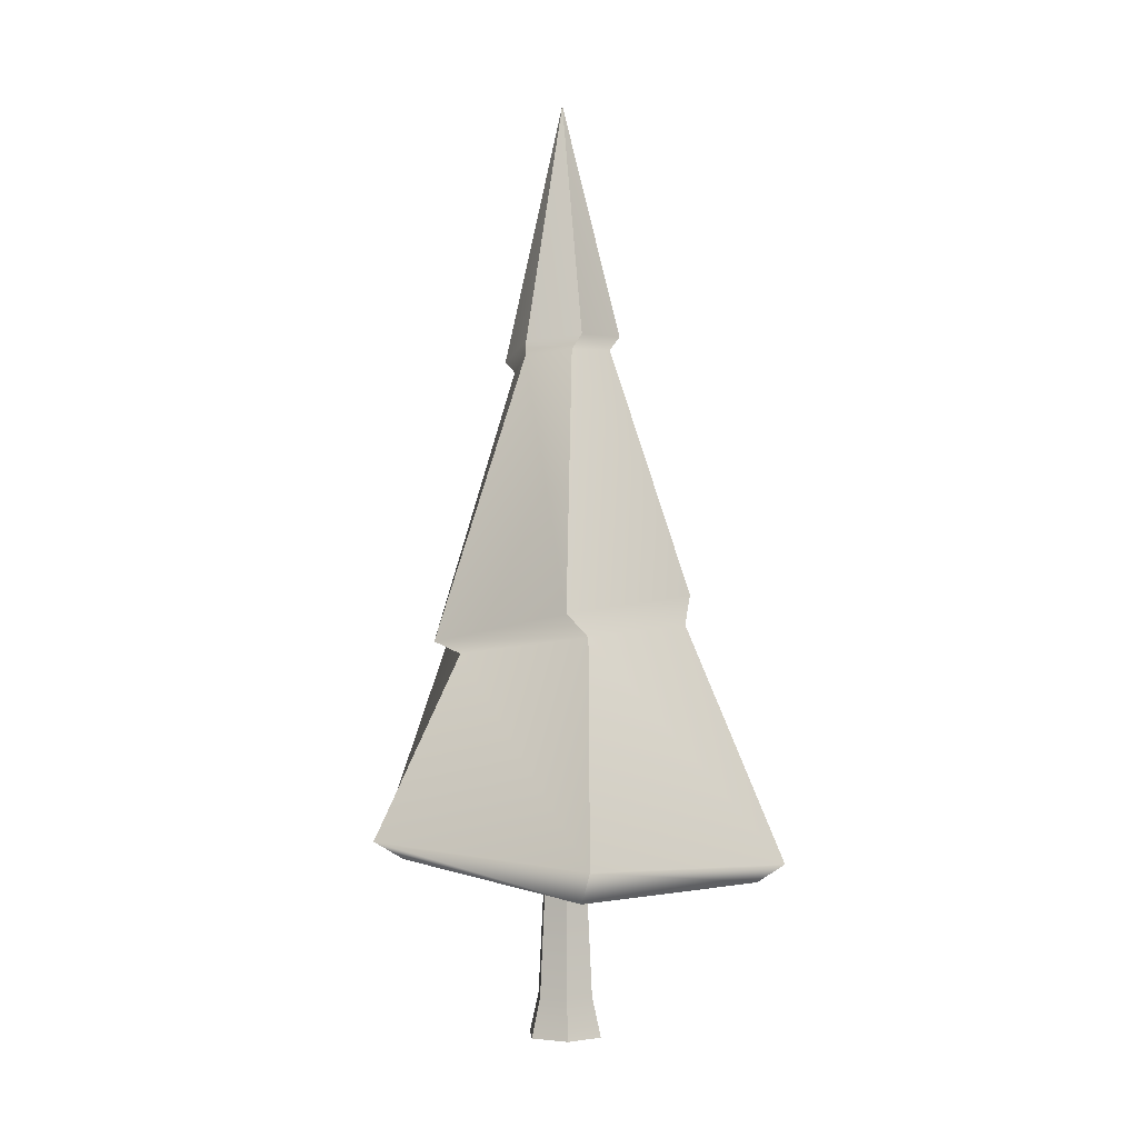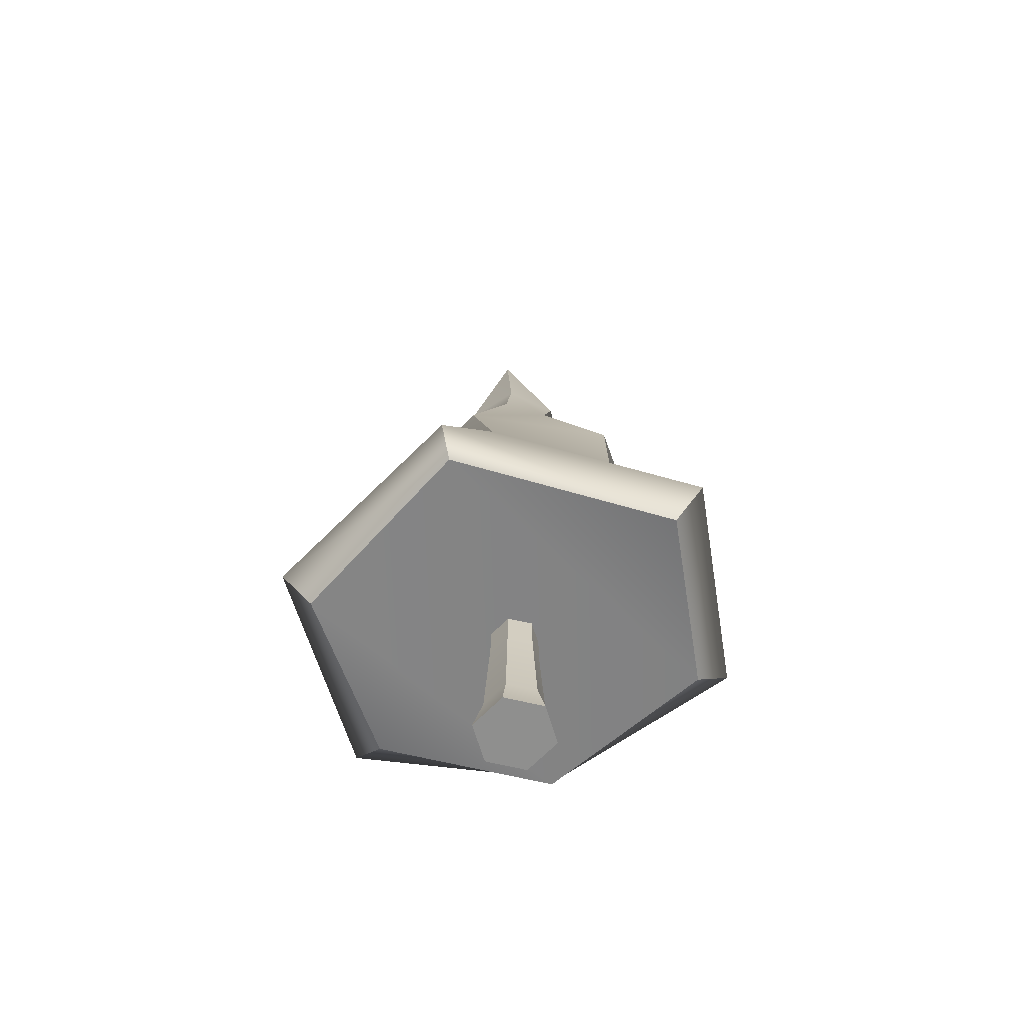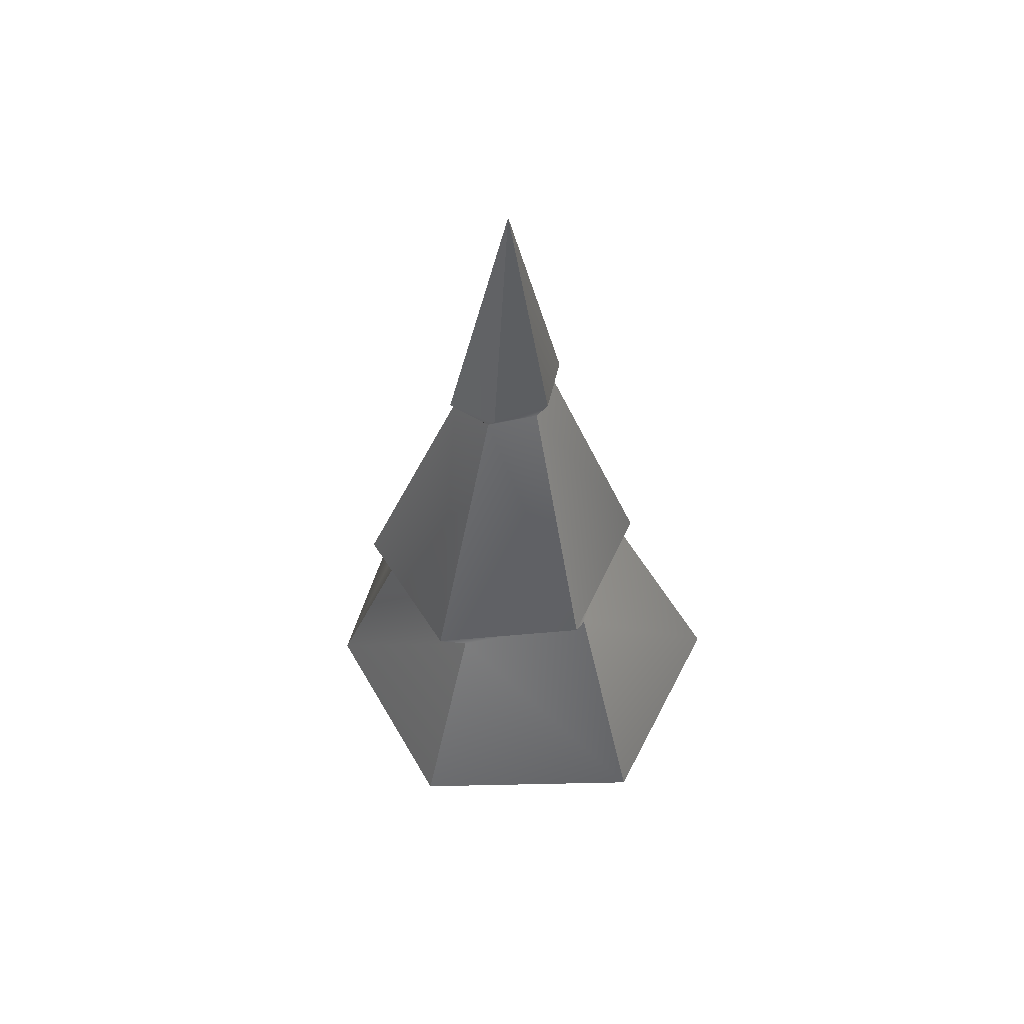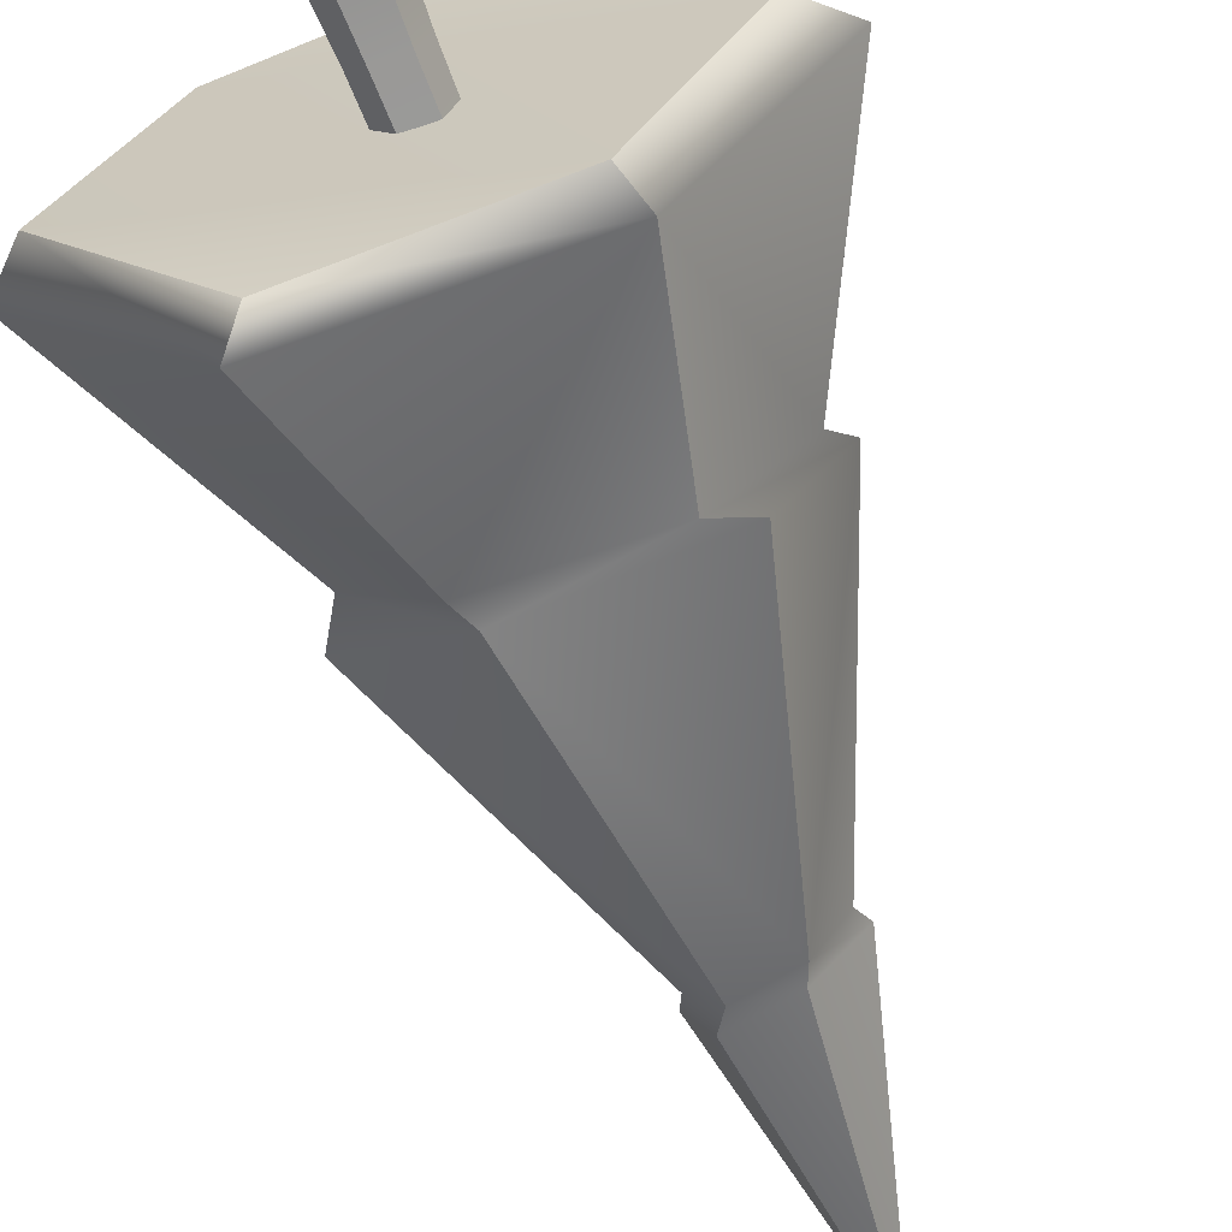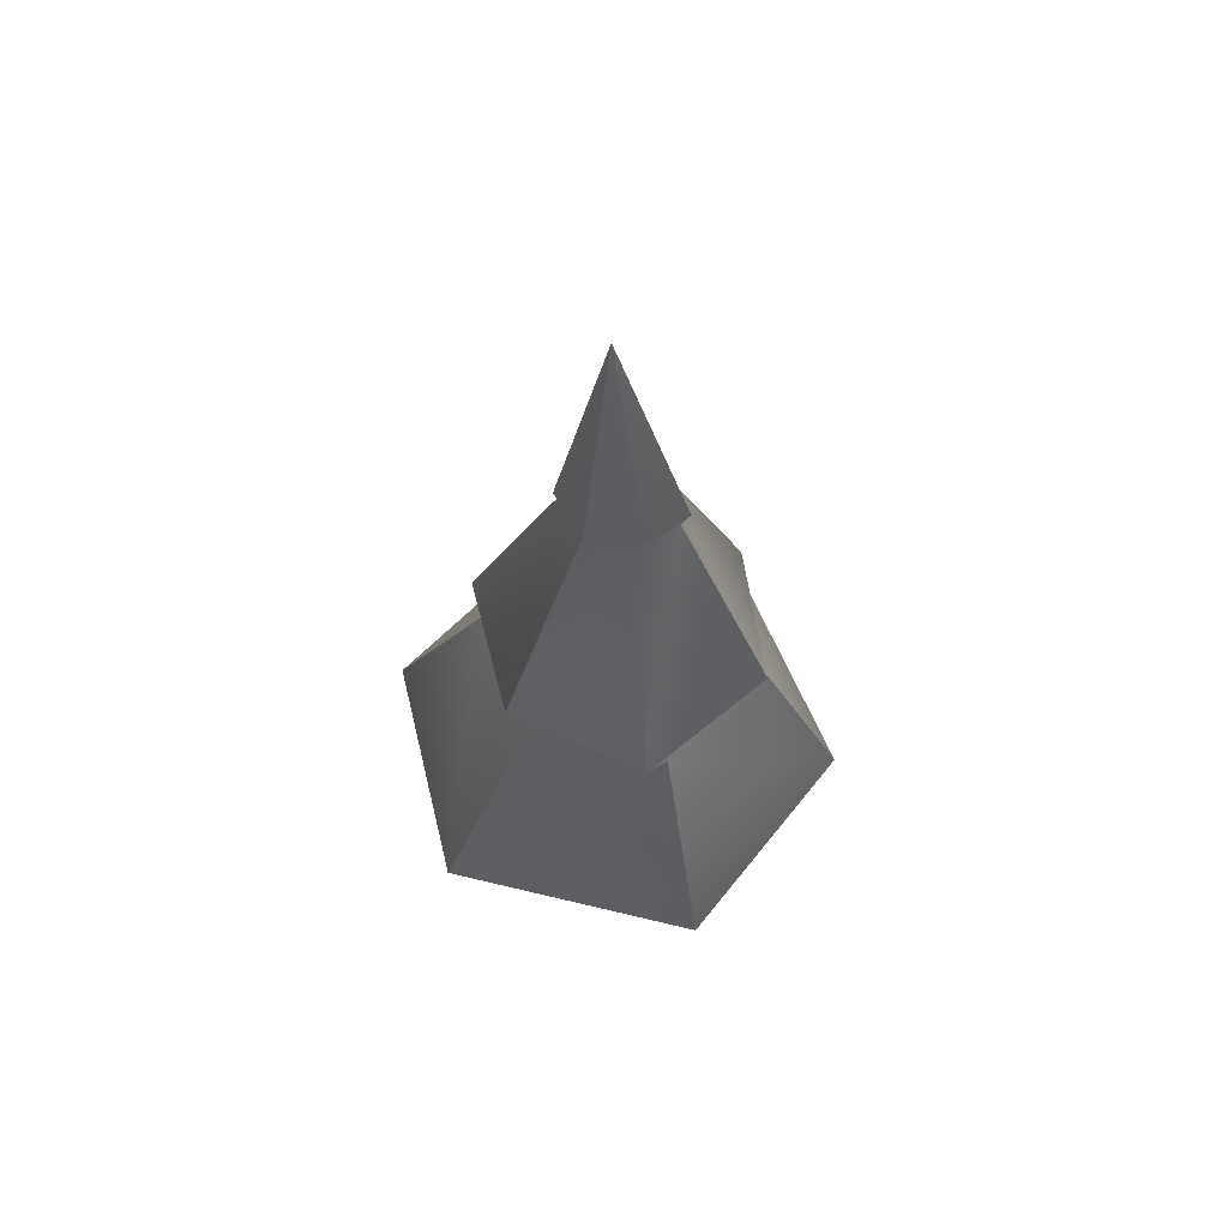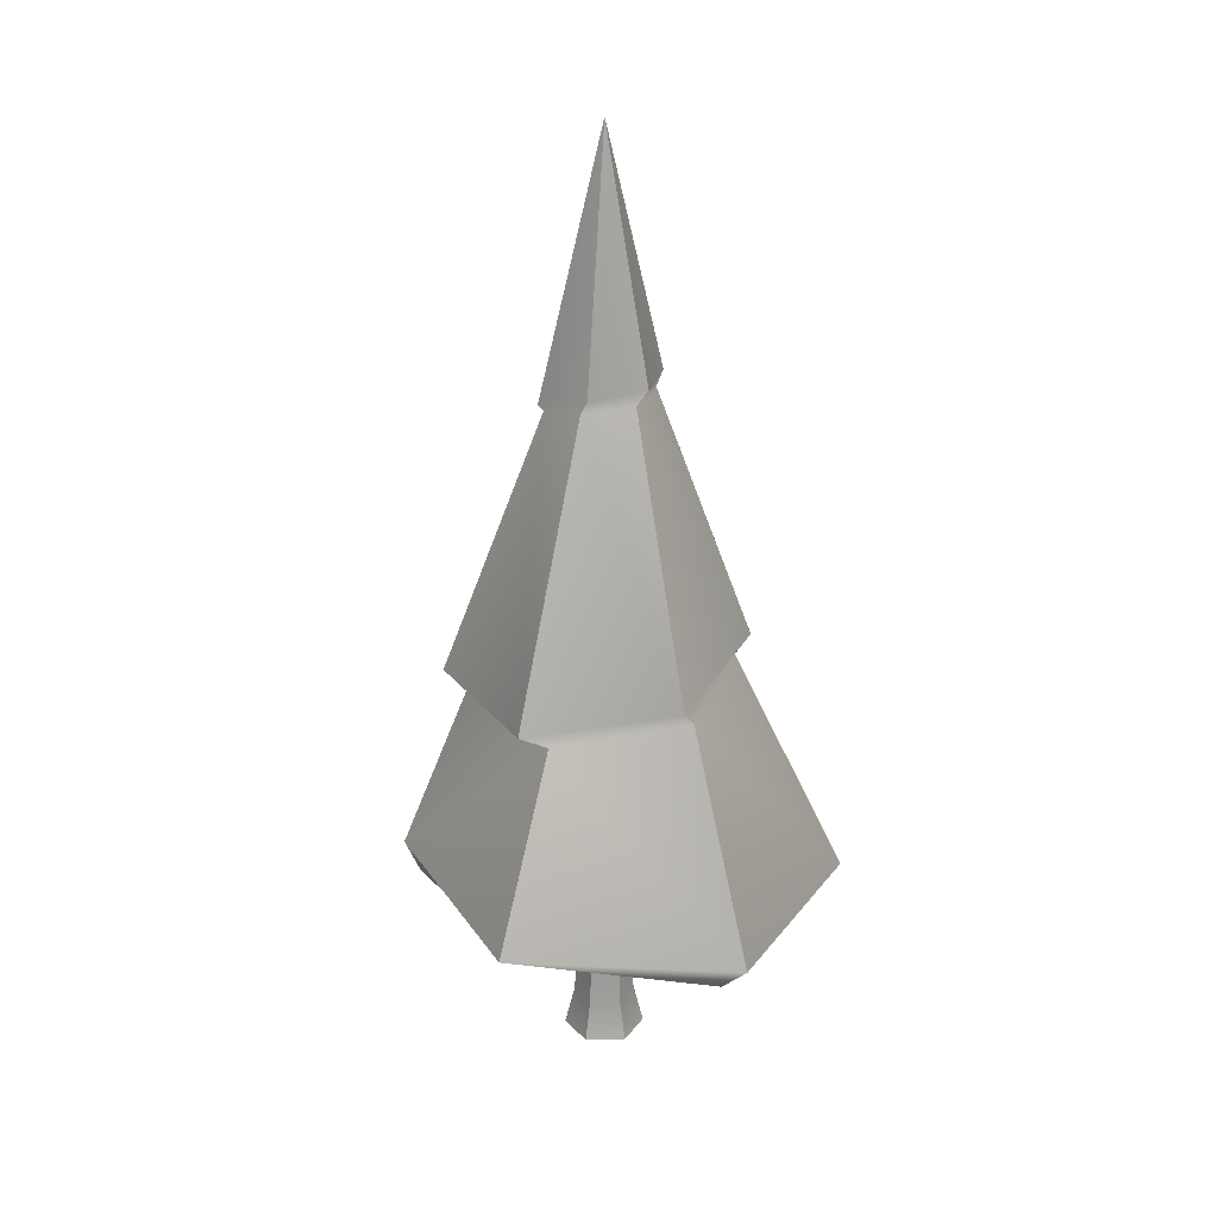
<metadata>
{"format":"obj","ext":"obj","renderer":"f3d","projection":"perspective","resolution":1024,"background":"white","views":[{"elev":-1.0,"azim":-100.8,"up":"+Y"},{"elev":-65.2,"azim":-20.7,"up":"+Y"},{"elev":53.6,"azim":-130.7,"up":"+Y"},{"elev":-67.2,"azim":21.0,"up":"+Z"},{"elev":65.1,"azim":9.7,"up":"+Y"},{"elev":25.3,"azim":-129.3,"up":"+Y"}]}
</metadata>
<code>
v 0.2068 -0.7515 -0.2732
v -0.1332 -0.7515 -0.3157
v -0.34 -0.7515 -0.04246
v -0.2068 -0.7515 0.2732
v 0.1332 -0.7515 0.3157
v 0.34 -0.7515 0.04246
v 0.156 -0.407 -0.2061
v -0.1005 -0.407 -0.2381
v -0.2564 -0.407 -0.03202
v -0.156 -0.407 0.2061
v 0.1005 -0.407 0.2381
v 0.2564 -0.407 0.03202
v 0.1268 0.5021 -0.1676
v -0.08173 0.5021 -0.1937
v -0.2086 0.5021 -0.02605
v -0.1268 0.5021 0.1676
v 0.08173 0.5021 0.1937
v 0.2086 0.5021 0.02605
v 0.03384 5.553 -0.04199
v -0.02096 5.553 -0.05194
v -0.05698 5.553 -0.009457
v -0.0382 5.553 0.04298
v 0.0166 5.553 0.05293
v 0.05262 5.553 0.01045
v -0 -0.7515 0
v -0.002177 5.553 0.000497
v 0.1191 2.34 -0.1347
v -0.05583 2.36 -0.1664
v -0.171 2.37 -0.03016
v -0.1111 2.36 0.1379
v 0.06387 2.34 0.1697
v 0.179 2.331 0.0334
v 0.08072 4.956 -0.09637
v 0.1241 4.966 0.02427
v 0.04107 4.977 0.1219
v -0.08537 4.977 0.09898
v -0.1288 4.966 -0.02166
v -0.04572 4.956 -0.1193
v 0.8503 0.911 -1.317
v -0.7025 0.8736 -1.486
v -1.738 0.6094 -0.1967
v -1.099 0.6629 1.412
v 0.8167 0.6474 1.567
v 1.635 0.8736 0.1422
v -0.06366 7.3 -0.03802
v 0.4315 2.951 1.204
v 1.262 2.94 0.2291
v 0.8796 2.69 -0.9882
v -0.4068 2.656 -1.196
v -1.273 2.893 -0.2313
v -0.7624 3.045 0.9253
v -0.4815 5.265 0.05367
v -0.1992 5.28 0.4404
v 0.2688 5.321 0.3837
v 0.5322 5.116 -0.01111
v 0.196 5.086 -0.4943
v -0.2908 5.221 -0.394
v 0.9457 1.172 -1.401
v -0.842 1.036 -1.746
v -2.019 0.8883 -0.186
v -1.239 0.8234 1.61
v 0.9794 0.9438 1.799
v 1.948 1.141 0.1165
v 0.5986 2.597 -0.9624
v 1.14 2.763 0.01447
v 0.5696 2.744 0.9989
v -0.5671 2.792 0.9317
v -1.157 2.697 -0.02647
v -0.5334 2.555 -0.9915
v 0.1922 5.184 0.3652
v 0.4639 5.04 0.04156
v 0.2397 5.001 -0.4058
v -0.1973 5.093 -0.3876
v -0.4251 5.141 -0.02255
v -0.2219 5.162 0.3494
f 1 2 8 7
f 2 3 9 8
f 3 4 10 9
f 4 5 11 10
f 5 6 12 11
f 6 1 7 12
f 7 8 14 13
f 8 9 15 14
f 9 10 16 15
f 10 11 17 16
f 11 12 18 17
f 12 7 13 18
f 27 28 38 33
f 28 29 37 38
f 29 30 36 37
f 30 31 35 36
f 31 32 34 35
f 32 27 33 34
f 2 1 25
f 3 2 25
f 4 3 25
f 5 4 25
f 6 5 25
f 1 6 25
f 19 20 26
f 20 21 26
f 21 22 26
f 22 23 26
f 23 24 26
f 24 19 26
f 13 14 28 27
f 14 15 29 28
f 15 16 30 29
f 16 17 31 30
f 17 18 32 31
f 18 13 27 32
f 34 33 19 24
f 35 34 24 23
f 36 35 23 22
f 37 36 22 21
f 38 37 21 20
f 33 38 20 19
f 43 42 44
f 44 42 39
f 42 41 39
f 39 41 40
f 56 57 45
f 57 52 45
f 52 53 45
f 53 54 45
f 54 55 45
f 55 56 45
f 62 63 66
f 66 63 65
f 63 58 65
f 65 58 64
f 59 69 58
f 58 69 64
f 59 60 69
f 69 60 68
f 60 61 68
f 68 61 67
f 61 62 67
f 67 62 66
f 74 75 52
f 52 75 53
f 75 70 53
f 53 70 54
f 71 55 70
f 70 55 54
f 71 72 55
f 55 72 56
f 72 73 56
f 56 73 57
f 73 74 57
f 57 74 52
f 39 40 58
f 58 40 59
f 40 41 59
f 59 41 60
f 41 42 60
f 60 42 61
f 42 43 61
f 61 43 62
f 43 44 62
f 62 44 63
f 39 58 44
f 44 58 63
f 65 64 47
f 47 64 48
f 66 65 46
f 46 65 47
f 67 66 51
f 51 66 46
f 68 67 50
f 50 67 51
f 69 68 49
f 49 68 50
f 69 49 64
f 64 49 48
f 47 71 46
f 46 71 70
f 48 72 47
f 47 72 71
f 48 49 72
f 72 49 73
f 49 50 73
f 73 50 74
f 50 51 74
f 74 51 75
f 46 70 51
f 51 70 75

</code>
